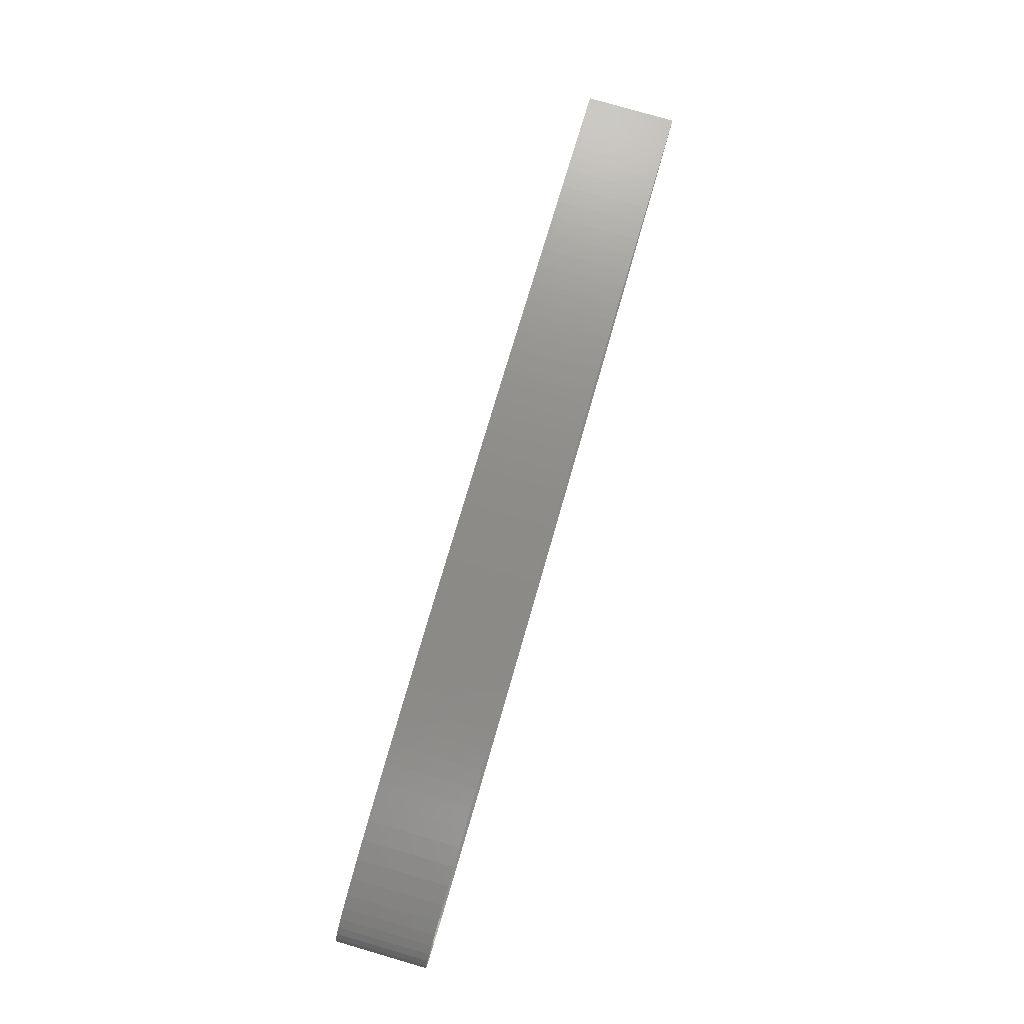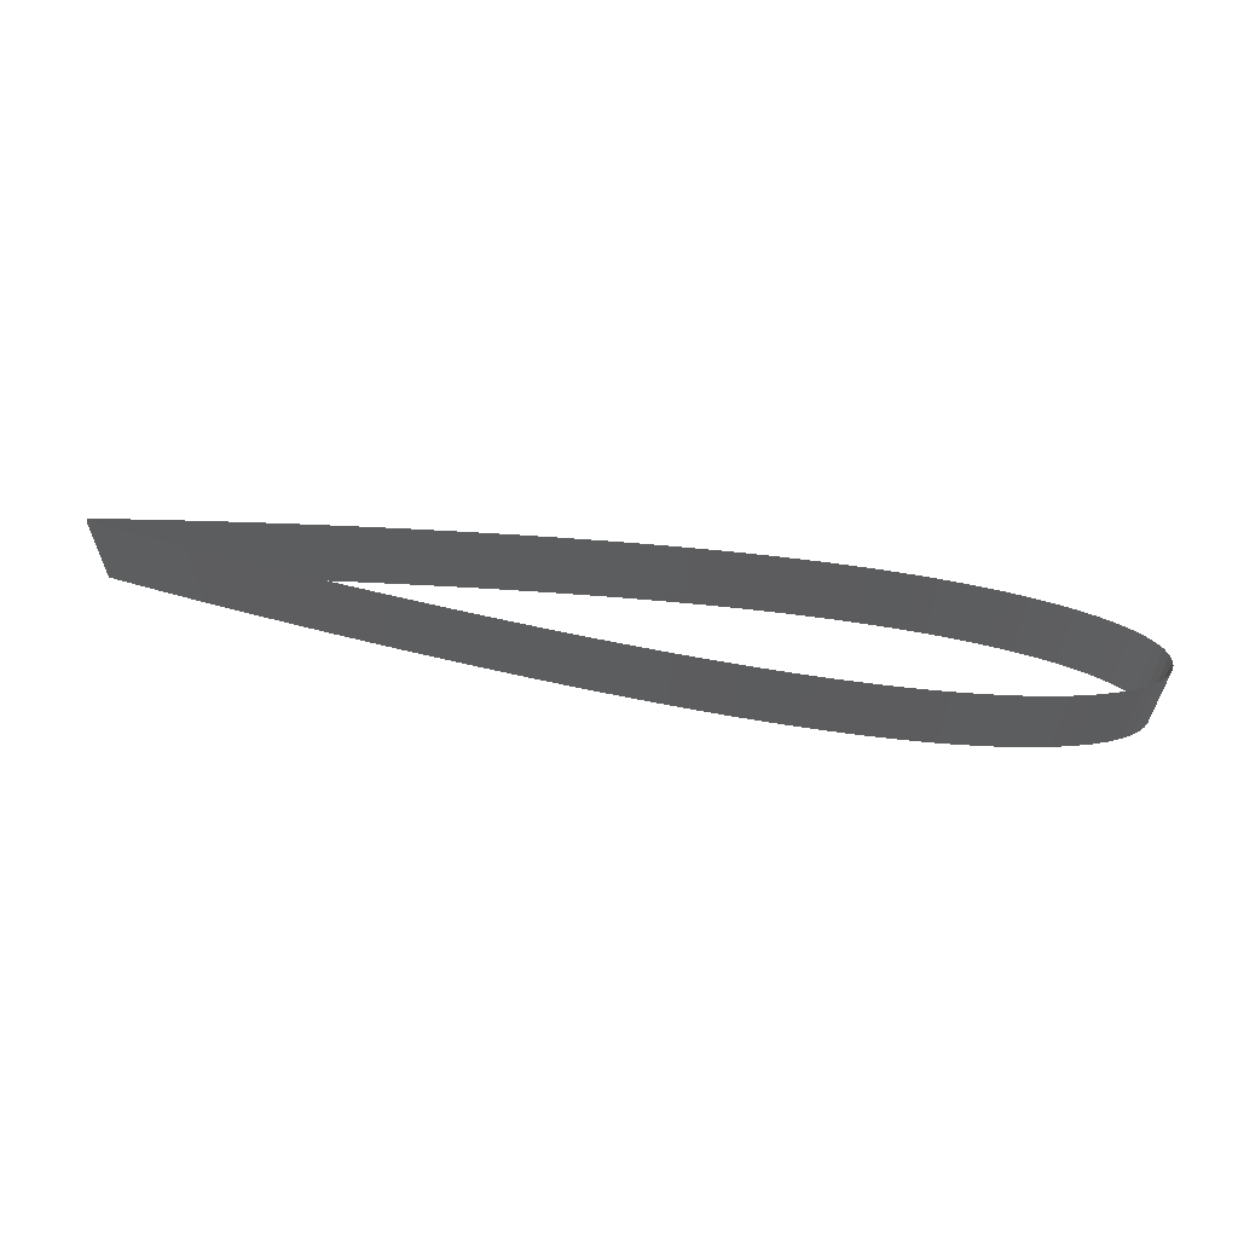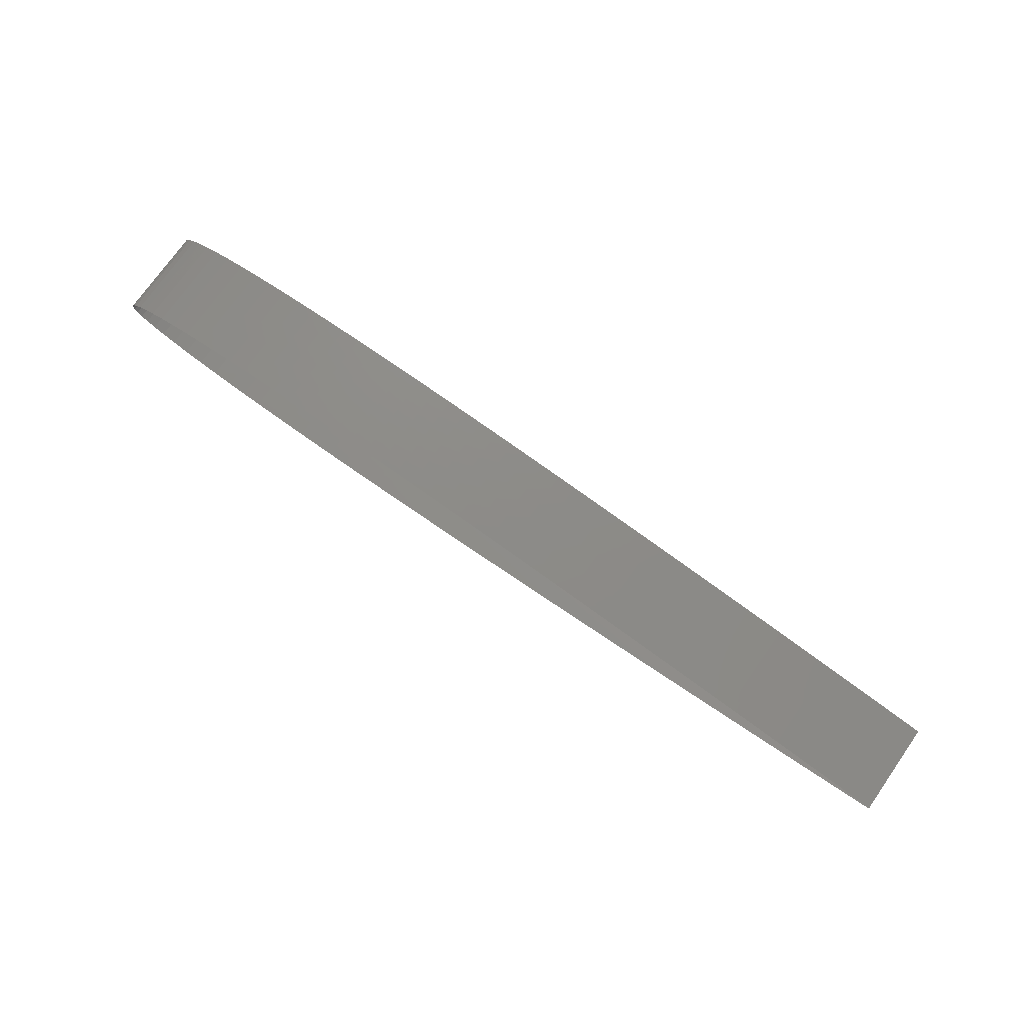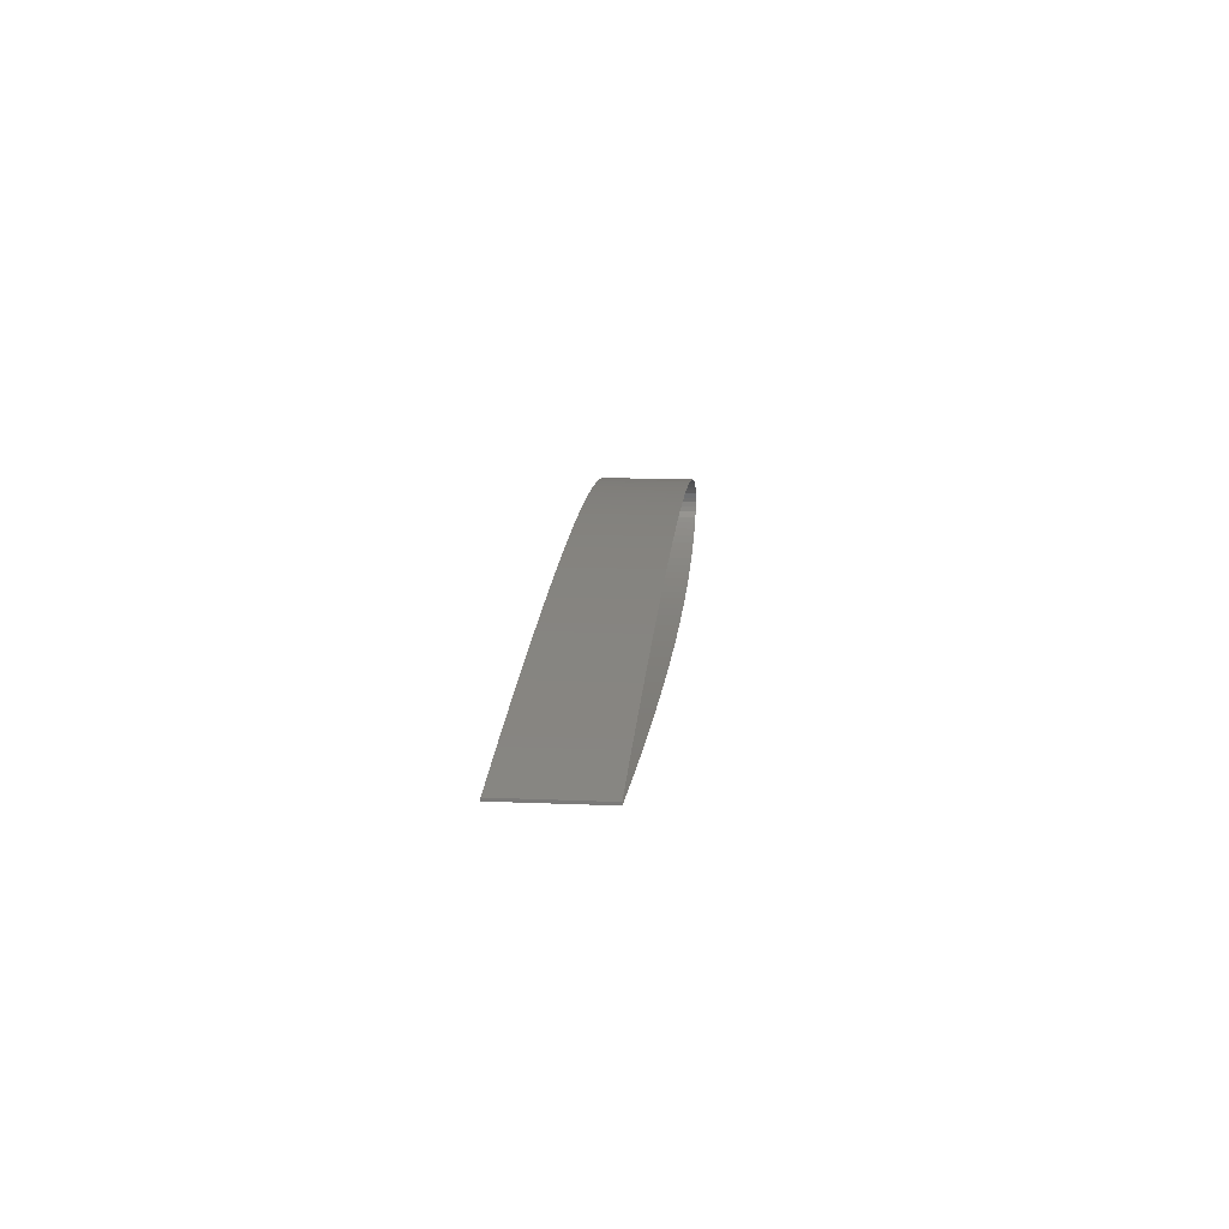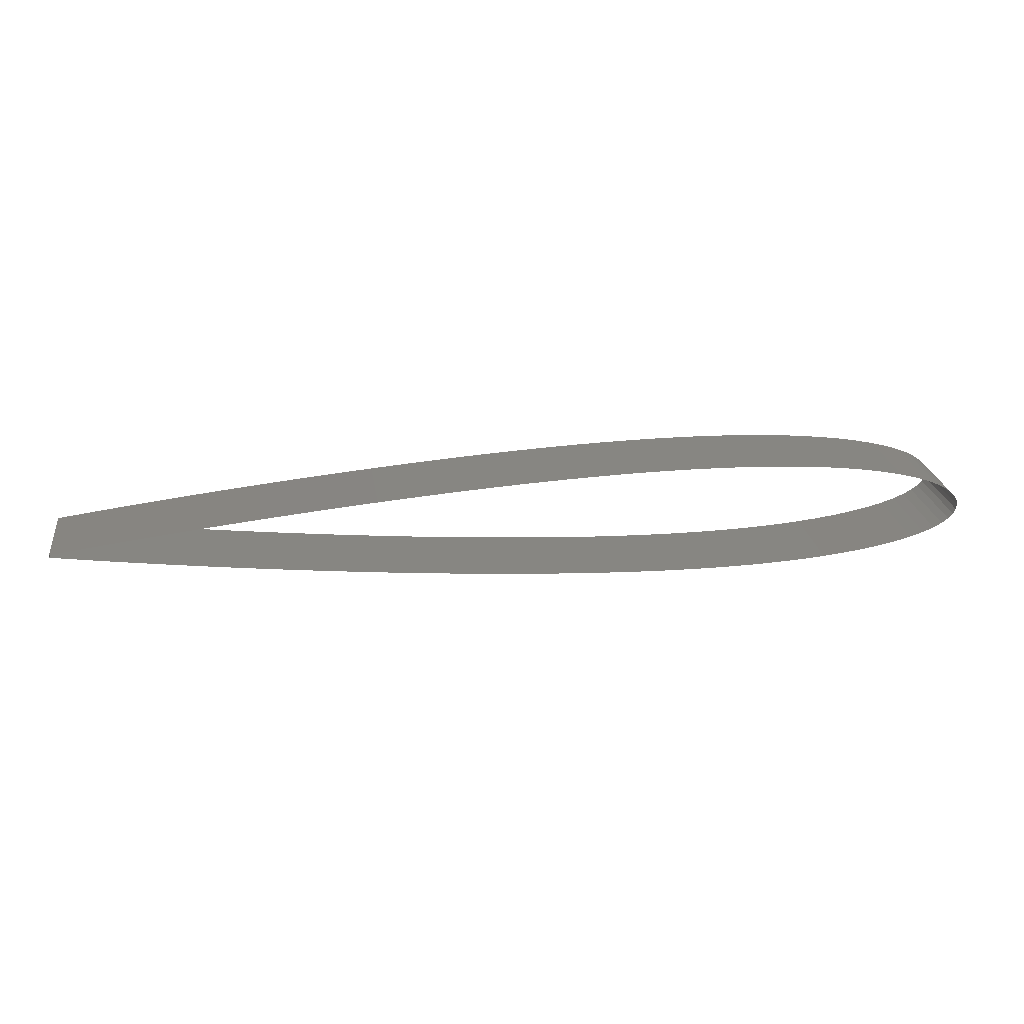
<metadata>
{"format":"stl","ext":"stl","renderer":"f3d","projection":"perspective","resolution":1024,"background":"white","views":[{"elev":78.7,"azim":-73.8,"up":"+Y"},{"elev":59.7,"azim":-171.1,"up":"+Z"},{"elev":74.0,"azim":35.1,"up":"+Y"},{"elev":15.3,"azim":95.1,"up":"+Y"},{"elev":23.0,"azim":171.9,"up":"+Y"}]}
</metadata>
<code>
# stl→obj: 252 verts, 252 faces
v 0.5059 -0.05257 0
v 0.5059 -0.05257 0.1
v 0.5267 -0.05118 0.1
v 0.5267 -0.05118 0
v 0.5476 -0.0497 0.1
v 0.5476 -0.0497 0
v 0.5684 -0.04815 0.1
v 0.5684 -0.04815 0
v 0.5892 -0.04651 0.1
v 0.5892 -0.04651 0
v 0.61 -0.0448 0.1
v 0.61 -0.0448 0
v 0.6308 -0.04302 0.1
v 0.6308 -0.04302 0
v 0.6516 -0.04118 0.1
v 0.6516 -0.04118 0
v 0.6724 -0.03927 0.1
v 0.6724 -0.03927 0
v 0.6932 -0.03729 0.1
v 0.6932 -0.03729 0
v 0.714 -0.03526 0.1
v 0.714 -0.03526 0
v 0.7348 -0.03317 0.1
v 0.7348 -0.03317 0
v 0.7556 -0.03102 0.1
v 0.7556 -0.03102 0
v 0.7764 -0.02881 0.1
v 0.7764 -0.02881 0
v 0.7971 -0.02655 0.1
v 0.7971 -0.02655 0
v 0.8179 -0.02423 0.1
v 0.8179 -0.02423 0
v 0.8386 -0.02185 0.1
v 0.8386 -0.02185 0
v 0.8594 -0.01942 0.1
v 0.8594 -0.01942 0
v 0.8801 -0.01692 0.1
v 0.8801 -0.01692 0
v 0.9008 -0.01437 0.1
v 0.9008 -0.01437 0
v 0.9189 -0.0121 0.1
v 0.9189 -0.0121 0
v 0.9339 -0.01017 0.1
v 0.9339 -0.01017 0
v 0.9464 -0.008539 0.1
v 0.9464 -0.008539 0
v 0.9568 -0.00716 0.1
v 0.9568 -0.00716 0
v 0.9655 -0.005998 0.1
v 0.9655 -0.005998 0
v 0.9728 -0.00502 0.1
v 0.9728 -0.00502 0
v 0.9788 -0.004199 0.1
v 0.9788 -0.004199 0
v 0.9838 -0.00351 0.1
v 0.9838 -0.00351 0
v 0.988 -0.002932 0.1
v 0.988 -0.002932 0
v 0.9915 -0.002449 0.1
v 0.9915 -0.002449 0
v 0.9944 -0.002045 0.1
v 0.9944 -0.002045 0
v 0.9968 -0.001707 0.1
v 0.9968 -0.001707 0
v 0.9988 -0.001424 0.1
v 0.9988 -0.001424 0
v 0.00362 0.01044 0
v 0.00362 0.01044 0.1
v 0.000812 0.005019 0.1
v 0.000812 0.005019 0
v 0 0 0.1
v 0 0 0
v 0.000812 -0.005019 0.1
v 0.000812 -0.005019 0
v 0.00362 -0.01044 0.1
v 0.00362 -0.01044 0
v 0.008584 -0.01584 0.1
v 0.008584 -0.01584 0
v 0.01566 -0.02106 0.1
v 0.01566 -0.02106 0
v 0.02494 -0.02612 0.1
v 0.02494 -0.02612 0
v 0.03662 -0.03105 0.1
v 0.03662 -0.03105 0
v 0.05105 -0.03586 0.1
v 0.05105 -0.03586 0
v 0.06869 -0.04055 0.1
v 0.06869 -0.04055 0
v 0.08912 -0.04488 0.1
v 0.08912 -0.04488 0
v 0.1097 -0.04839 0.1
v 0.1097 -0.04839 0
v 0.1304 -0.05124 0.1
v 0.1304 -0.05124 0
v 0.1512 -0.05357 0.1
v 0.1512 -0.05357 0
v 0.172 -0.05545 0.1
v 0.172 -0.05545 0
v 0.1928 -0.05694 0.1
v 0.1928 -0.05694 0
v 0.2137 -0.0581 0.1
v 0.2137 -0.0581 0
v 0.2345 -0.05895 0.1
v 0.2345 -0.05895 0
v 0.2554 -0.05954 0.1
v 0.2554 -0.05954 0
v 0.2763 -0.05989 0.1
v 0.2763 -0.05989 0
v 0.2972 -0.06002 0.1
v 0.2972 -0.06002 0
v 0.3181 -0.05994 0.1
v 0.3181 -0.05994 0
v 0.3389 -0.05969 0.1
v 0.3389 -0.05969 0
v 0.3598 -0.05927 0.1
v 0.3598 -0.05927 0
v 0.3807 -0.05869 0.1
v 0.3807 -0.05869 0
v 0.4016 -0.05797 0.1
v 0.4016 -0.05797 0
v 0.4225 -0.05712 0.1
v 0.4225 -0.05712 0
v 0.4433 -0.05614 0.1
v 0.4433 -0.05614 0
v 0.4642 -0.05506 0.1
v 0.4642 -0.05506 0
v 0.485 -0.05386 0.1
v 0.485 -0.05386 0
v 0.9988 0.001424 0
v 0.9988 0.001424 0.1
v 0.9968 0.001707 0.1
v 0.9968 0.001707 0
v 0.9944 0.002045 0.1
v 0.9944 0.002045 0
v 0.9915 0.002449 0.1
v 0.9915 0.002449 0
v 0.988 0.002932 0.1
v 0.988 0.002932 0
v 0.9838 0.00351 0.1
v 0.9838 0.00351 0
v 0.9788 0.004199 0.1
v 0.9788 0.004199 0
v 0.9728 0.00502 0.1
v 0.9728 0.00502 0
v 0.9655 0.005998 0.1
v 0.9655 0.005998 0
v 0.9568 0.00716 0.1
v 0.9568 0.00716 0
v 0.9464 0.008539 0.1
v 0.9464 0.008539 0
v 0.9339 0.01017 0.1
v 0.9339 0.01017 0
v 0.9189 0.0121 0.1
v 0.9189 0.0121 0
v 0.9008 0.01437 0.1
v 0.9008 0.01437 0
v 0.8801 0.01692 0.1
v 0.8801 0.01692 0
v 0.8594 0.01942 0.1
v 0.8594 0.01942 0
v 0.8386 0.02185 0.1
v 0.8386 0.02185 0
v 0.8179 0.02423 0.1
v 0.8179 0.02423 0
v 0.7971 0.02655 0.1
v 0.7971 0.02655 0
v 0.7764 0.02881 0.1
v 0.7764 0.02881 0
v 0.7556 0.03102 0.1
v 0.7556 0.03102 0
v 0.7348 0.03317 0.1
v 0.7348 0.03317 0
v 0.714 0.03526 0.1
v 0.714 0.03526 0
v 0.6932 0.03729 0.1
v 0.6932 0.03729 0
v 0.6724 0.03927 0.1
v 0.6724 0.03927 0
v 0.6516 0.04118 0.1
v 0.6516 0.04118 0
v 0.6308 0.04302 0.1
v 0.6308 0.04302 0
v 0.61 0.0448 0.1
v 0.61 0.0448 0
v 0.5892 0.04651 0.1
v 0.5892 0.04651 0
v 0.9988 -0.0007122 0.1
v 0.9988 -0.0007122 0
v 0.9988 0 0.1
v 0.9988 0 0
v 0.9988 0.0007122 0.1
v 0.9988 0.0007122 0
v 0.5684 0.04815 0.1
v 0.5684 0.04815 0
v 0.5476 0.0497 0.1
v 0.5476 0.0497 0
v 0.5267 0.05118 0.1
v 0.5267 0.05118 0
v 0.5059 0.05257 0.1
v 0.5059 0.05257 0
v 0.485 0.05386 0.1
v 0.485 0.05386 0
v 0.4642 0.05506 0.1
v 0.4642 0.05506 0
v 0.4433 0.05614 0.1
v 0.4433 0.05614 0
v 0.4225 0.05712 0.1
v 0.4225 0.05712 0
v 0.4016 0.05797 0.1
v 0.4016 0.05797 0
v 0.3807 0.05869 0.1
v 0.3807 0.05869 0
v 0.3598 0.05927 0.1
v 0.3598 0.05927 0
v 0.3389 0.05969 0.1
v 0.3389 0.05969 0
v 0.3181 0.05994 0.1
v 0.3181 0.05994 0
v 0.2972 0.06002 0.1
v 0.2972 0.06002 0
v 0.2763 0.05989 0.1
v 0.2763 0.05989 0
v 0.2554 0.05954 0.1
v 0.2554 0.05954 0
v 0.2345 0.05895 0.1
v 0.2345 0.05895 0
v 0.2137 0.0581 0.1
v 0.2137 0.0581 0
v 0.1928 0.05694 0.1
v 0.1928 0.05694 0
v 0.172 0.05545 0.1
v 0.172 0.05545 0
v 0.1512 0.05357 0.1
v 0.1512 0.05357 0
v 0.1304 0.05124 0.1
v 0.1304 0.05124 0
v 0.1097 0.04839 0.1
v 0.1097 0.04839 0
v 0.08912 0.04488 0.1
v 0.08912 0.04488 0
v 0.06869 0.04055 0.1
v 0.06869 0.04055 0
v 0.05105 0.03586 0.1
v 0.05105 0.03586 0
v 0.03662 0.03105 0.1
v 0.03662 0.03105 0
v 0.02494 0.02612 0.1
v 0.02494 0.02612 0
v 0.01566 0.02106 0.1
v 0.01566 0.02106 0
v 0.008584 0.01584 0.1
v 0.008584 0.01584 0
f 1 2 3
f 1 3 4
f 4 3 5
f 4 5 6
f 6 5 7
f 6 7 8
f 8 7 9
f 8 9 10
f 10 9 11
f 10 11 12
f 12 11 13
f 12 13 14
f 14 13 15
f 14 15 16
f 16 15 17
f 16 17 18
f 18 17 19
f 18 19 20
f 20 19 21
f 20 21 22
f 22 21 23
f 22 23 24
f 24 23 25
f 24 25 26
f 26 25 27
f 26 27 28
f 28 27 29
f 28 29 30
f 30 29 31
f 30 31 32
f 32 31 33
f 32 33 34
f 34 33 35
f 34 35 36
f 36 35 37
f 36 37 38
f 38 37 39
f 38 39 40
f 40 39 41
f 40 41 42
f 42 41 43
f 42 43 44
f 44 43 45
f 44 45 46
f 46 45 47
f 46 47 48
f 48 47 49
f 48 49 50
f 50 49 51
f 50 51 52
f 52 51 53
f 52 53 54
f 54 53 55
f 54 55 56
f 56 55 57
f 56 57 58
f 58 57 59
f 58 59 60
f 60 59 61
f 60 61 62
f 62 61 63
f 62 63 64
f 64 63 65
f 64 65 66
f 67 68 69
f 67 69 70
f 70 69 71
f 70 71 72
f 72 71 73
f 72 73 74
f 74 73 75
f 74 75 76
f 76 75 77
f 76 77 78
f 78 77 79
f 78 79 80
f 80 79 81
f 80 81 82
f 82 81 83
f 82 83 84
f 84 83 85
f 84 85 86
f 86 85 87
f 86 87 88
f 88 87 89
f 88 89 90
f 90 89 91
f 90 91 92
f 92 91 93
f 92 93 94
f 94 93 95
f 94 95 96
f 96 95 97
f 96 97 98
f 98 97 99
f 98 99 100
f 100 99 101
f 100 101 102
f 102 101 103
f 102 103 104
f 104 103 105
f 104 105 106
f 106 105 107
f 106 107 108
f 108 107 109
f 108 109 110
f 110 109 111
f 110 111 112
f 112 111 113
f 112 113 114
f 114 113 115
f 114 115 116
f 116 115 117
f 116 117 118
f 118 117 119
f 118 119 120
f 120 119 121
f 120 121 122
f 122 121 123
f 122 123 124
f 124 123 125
f 124 125 126
f 126 125 127
f 126 127 128
f 128 127 2
f 128 2 1
f 129 130 131
f 129 131 132
f 132 131 133
f 132 133 134
f 134 133 135
f 134 135 136
f 136 135 137
f 136 137 138
f 138 137 139
f 138 139 140
f 140 139 141
f 140 141 142
f 142 141 143
f 142 143 144
f 144 143 145
f 144 145 146
f 146 145 147
f 146 147 148
f 148 147 149
f 148 149 150
f 150 149 151
f 150 151 152
f 152 151 153
f 152 153 154
f 154 153 155
f 154 155 156
f 156 155 157
f 156 157 158
f 158 157 159
f 158 159 160
f 160 159 161
f 160 161 162
f 162 161 163
f 162 163 164
f 164 163 165
f 164 165 166
f 166 165 167
f 166 167 168
f 168 167 169
f 168 169 170
f 170 169 171
f 170 171 172
f 172 171 173
f 172 173 174
f 174 173 175
f 174 175 176
f 176 175 177
f 176 177 178
f 178 177 179
f 178 179 180
f 180 179 181
f 180 181 182
f 182 181 183
f 182 183 184
f 184 183 185
f 184 185 186
f 66 65 187
f 66 187 188
f 188 187 189
f 188 189 190
f 190 189 191
f 190 191 192
f 192 191 130
f 192 130 129
f 186 185 193
f 186 193 194
f 194 193 195
f 194 195 196
f 196 195 197
f 196 197 198
f 198 197 199
f 198 199 200
f 200 199 201
f 200 201 202
f 202 201 203
f 202 203 204
f 204 203 205
f 204 205 206
f 206 205 207
f 206 207 208
f 208 207 209
f 208 209 210
f 210 209 211
f 210 211 212
f 212 211 213
f 212 213 214
f 214 213 215
f 214 215 216
f 216 215 217
f 216 217 218
f 218 217 219
f 218 219 220
f 220 219 221
f 220 221 222
f 222 221 223
f 222 223 224
f 224 223 225
f 224 225 226
f 226 225 227
f 226 227 228
f 228 227 229
f 228 229 230
f 230 229 231
f 230 231 232
f 232 231 233
f 232 233 234
f 234 233 235
f 234 235 236
f 236 235 237
f 236 237 238
f 238 237 239
f 238 239 240
f 240 239 241
f 240 241 242
f 242 241 243
f 242 243 244
f 244 243 245
f 244 245 246
f 246 245 247
f 246 247 248
f 248 247 249
f 248 249 250
f 250 249 251
f 250 251 252
f 252 251 68
f 252 68 67

</code>
